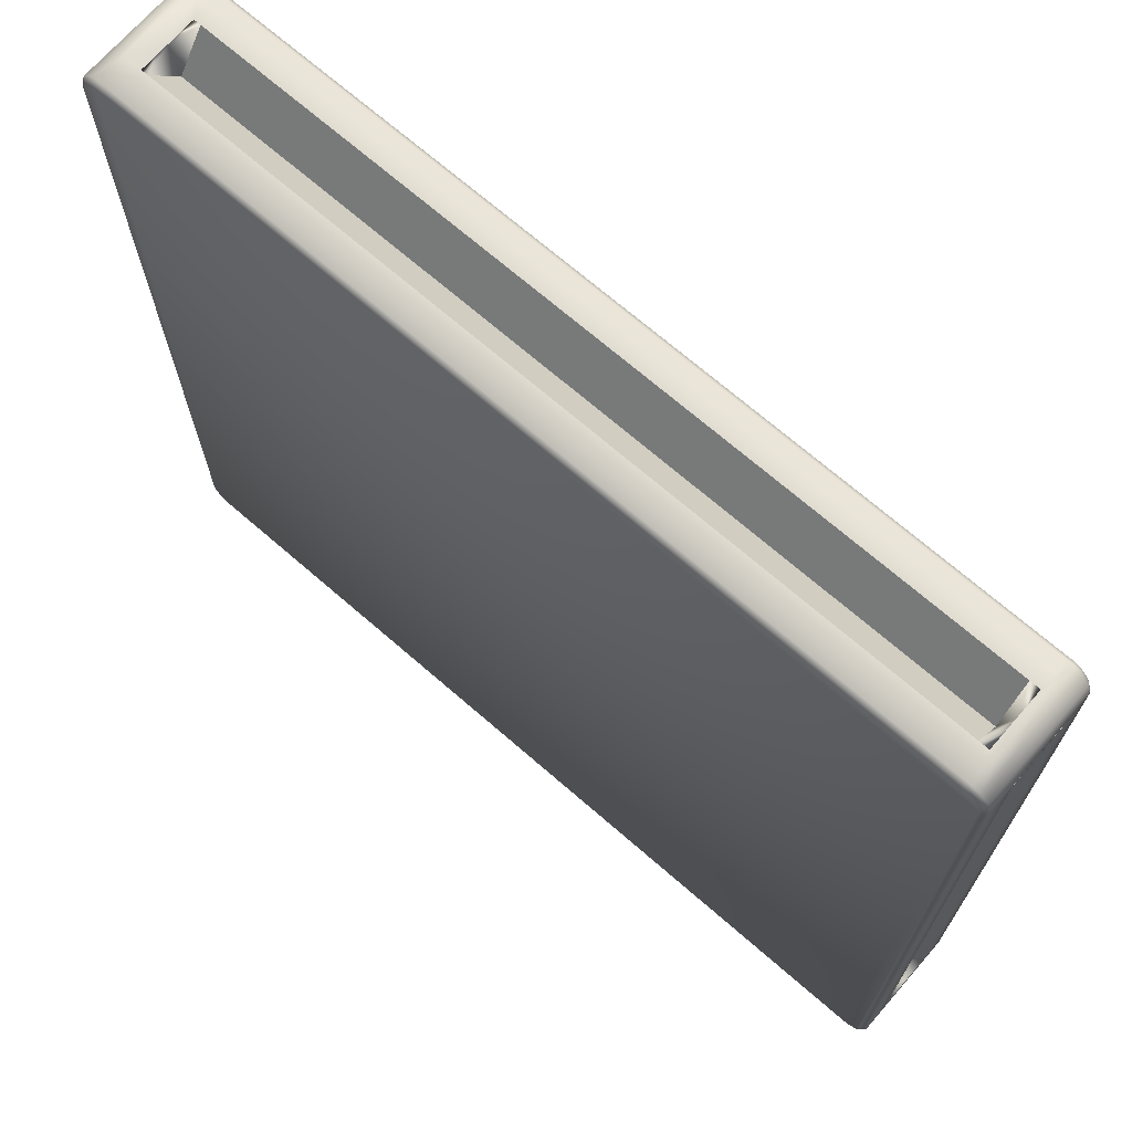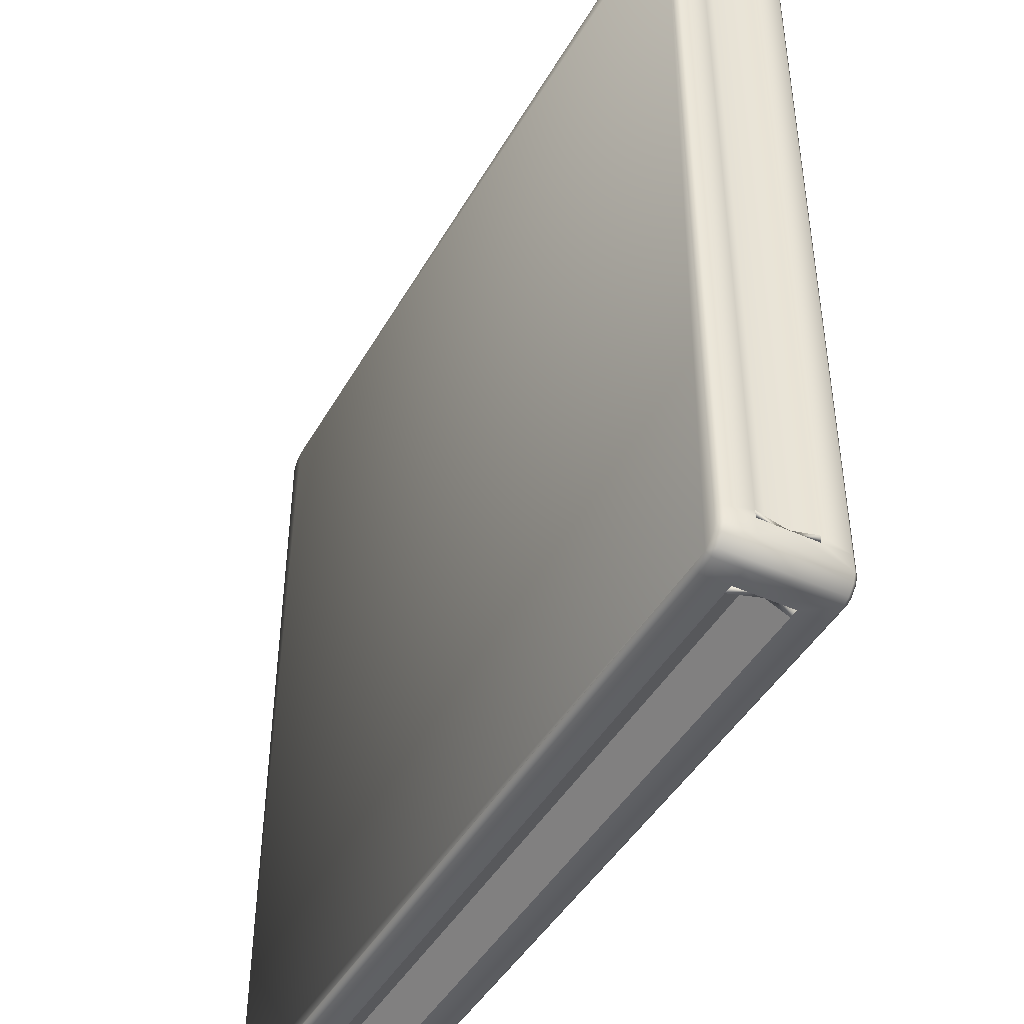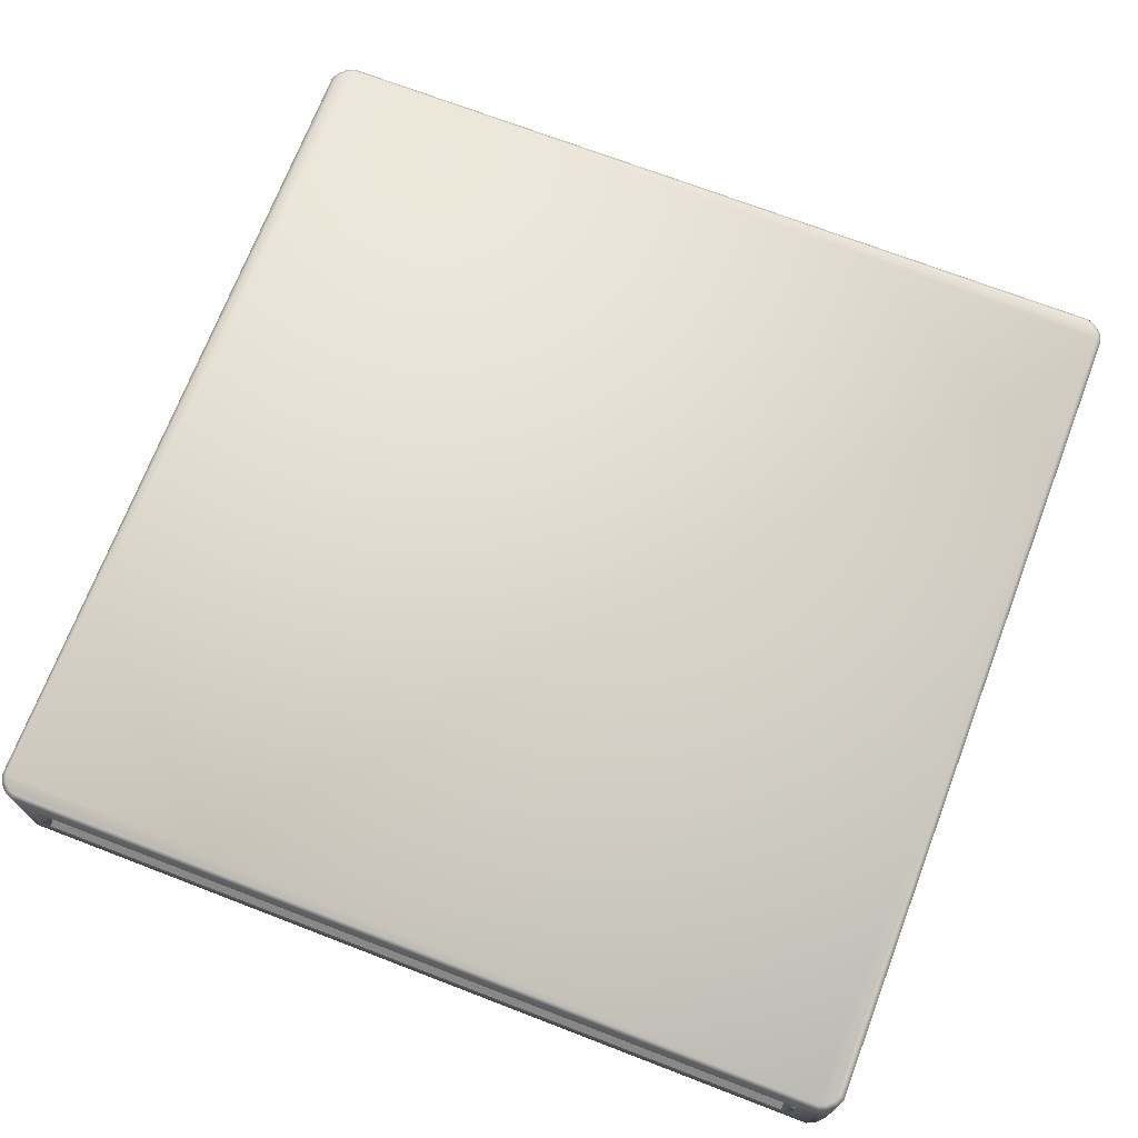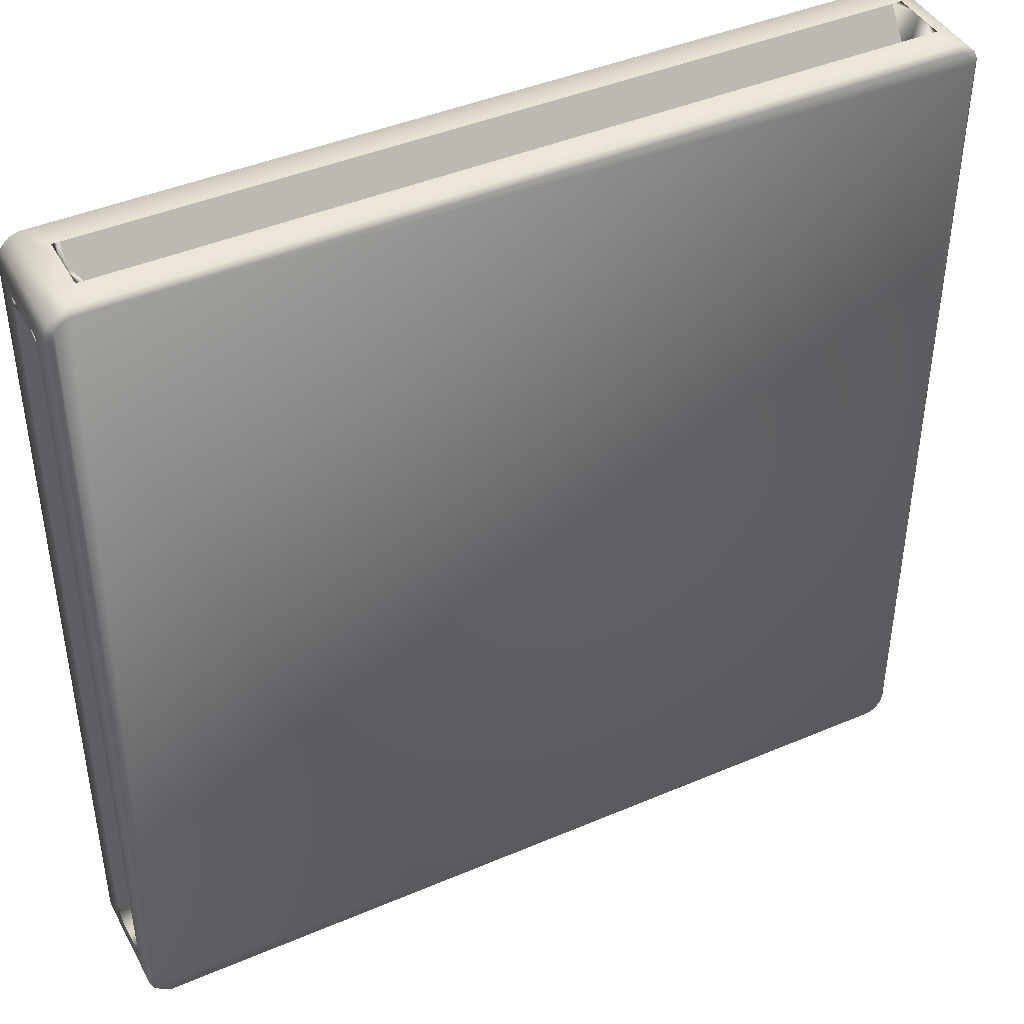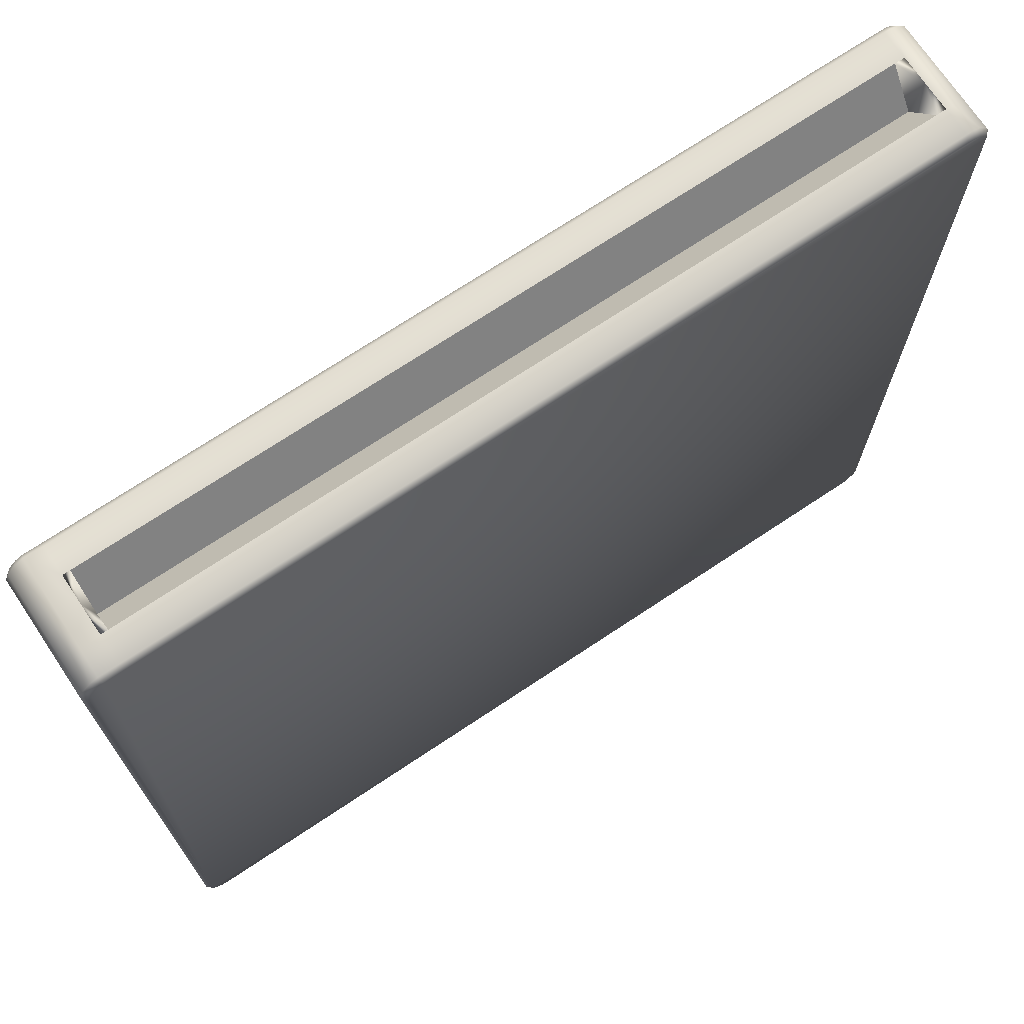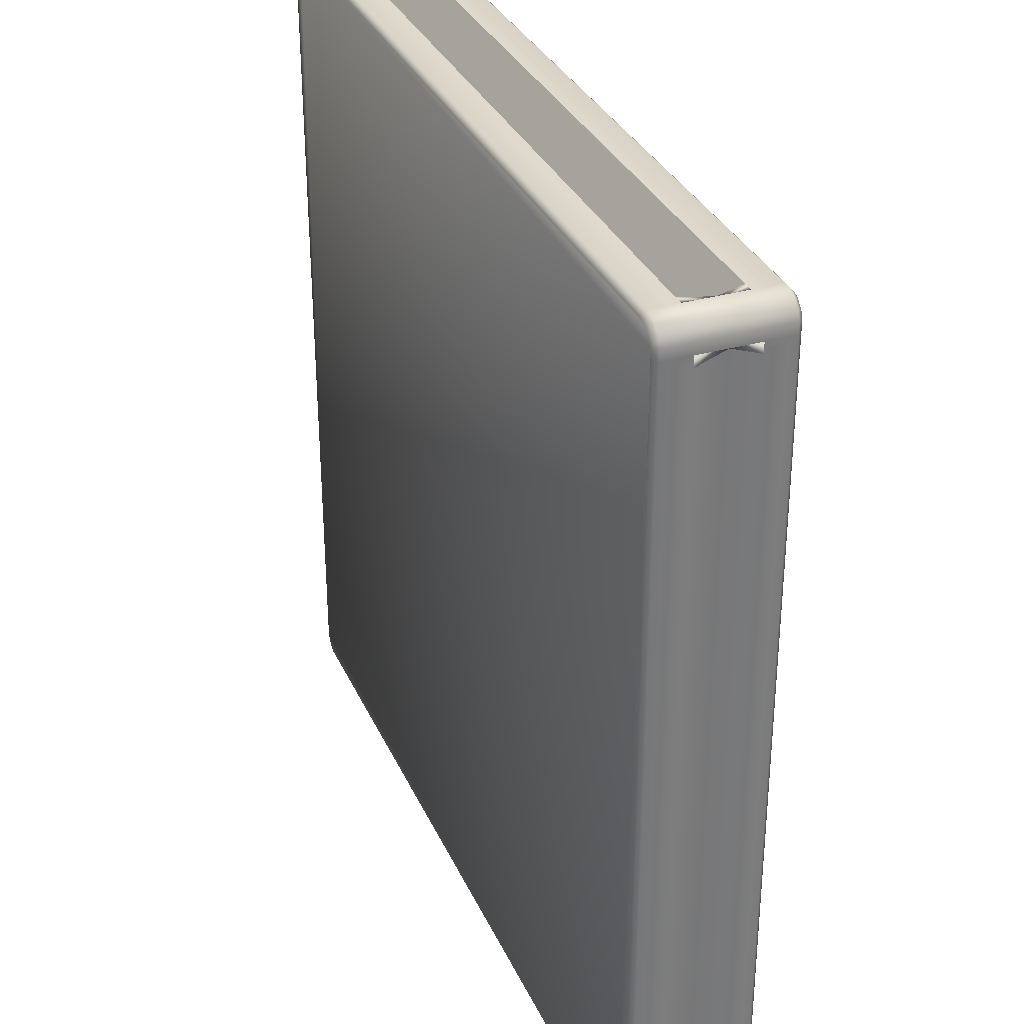
<metadata>
{"format":"obj","ext":"obj","renderer":"f3d","projection":"perspective","resolution":1024,"background":"white","views":[{"elev":70.2,"azim":-139.0,"up":"+Z"},{"elev":-44.6,"azim":-118.0,"up":"+Z"},{"elev":71.3,"azim":-159.0,"up":"+Y"},{"elev":42.9,"azim":153.1,"up":"+Z"},{"elev":71.5,"azim":146.3,"up":"+Z"},{"elev":32.8,"azim":-111.6,"up":"+Z"}]}
</metadata>
<code>
v -833.3 687.2 -250.4
v -834.2 687.2 -251
v -834.4 687.2 -308.3
v -834.4 687.2 -252.2
v -834.4 687.2 -251.4
v -834.4 687.2 -307.1
v -833.7 687.2 -309.2
v -776.3 687.2 -309.4
v -832 687.2 -309.4
v -833.3 687.2 -309.4
v -777.3 687.2 -309.4
v -775.4 687.2 -308.7
v -775.3 687.2 -251.4
v -775.3 687.2 -307.1
v -775.3 687.2 -308.3
v -775.3 687.2 -252.8
v -775.9 687.2 -250.5
v -832.9 687.2 -250.4
v -776.3 687.2 -250.4
v -777.6 687.2 -250.4
v -775.3 695.7 -308.3
v -775.9 695.7 -309.2
v -833.3 695.7 -309.4
v -777.3 695.7 -309.4
v -776.3 695.7 -309.4
v -832 695.7 -309.4
v -834.2 695.7 -308.7
v -834.4 695.7 -251.4
v -834.4 695.7 -307.1
v -834.4 695.7 -308.3
v -834.4 695.7 -252.2
v -833.7 695.7 -250.5
v -776.3 695.7 -250.4
v -832.9 695.7 -250.4
v -833.3 695.7 -250.4
v -777.6 695.7 -250.4
v -775.4 695.7 -251
v -775.3 695.7 -307.1
v -775.3 695.7 -251.4
v -775.3 695.7 -252.8
v -776.3 687.5 -250
v -777.5 691.4 -250
v -777.5 689.5 -250
v -834.7 687.5 -251.4
v -834.7 691.4 -252.1
v -834.7 689.5 -252.1
v -833.9 695.3 -250.2
v -834.5 687.5 -250.8
v -833.9 687.5 -250.2
v -775.1 687.5 -250.8
v -775.7 695.3 -250.2
v -775.7 687.5 -250.2
v -834.5 695.3 -308.9
v -833.9 687.5 -309.5
v -834.5 687.5 -308.9
v -833.4 693.4 -250
v -833.4 687.5 -250
v -776.3 693.4 -250
v -776.3 695.3 -250
v -834.7 693.4 -308.4
v -834.7 693.4 -251.4
v -834.5 695.3 -250.8
v -834.7 695.3 -251.4
v -774.9 693.4 -251.4
v -775.1 695.3 -250.8
v -774.9 695.3 -251.4
v -833.4 693.4 -309.7
v -833.4 687.5 -309.7
v -834.4 687.2 -308.3
v -834.7 687.5 -307.2
v -834.7 687.5 -308.4
v -833.3 687.2 -250.4
v -832.9 687.5 -250
v -776.3 695.7 -250.4
v -777.5 695.3 -250
v -834.4 695.7 -251.4
v -834.7 695.3 -252.1
v -775.9 687.2 -250.5
v -833.7 687.2 -250.5
v -833.7 687.2 -309.2
v -775.9 695.7 -250.5
v -833.7 695.7 -250.5
v -833.7 695.7 -309.2
v -833.9 695.3 -309.5
v -776.3 687.2 -250.4
v -834.2 687.2 -308.7
v -833.3 695.7 -309.4
v -833.4 695.3 -309.7
v -775.4 687.2 -251
v -774.9 687.5 -251.4
v -834.2 687.2 -251
v -833.3 687.2 -309.4
v -775.4 695.7 -251
v -833.3 695.7 -250.4
v -833.4 695.3 -250
v -834.4 695.7 -308.3
v -834.7 695.3 -308.4
v -833.4 687.5 -309.7
v -832.1 691.4 -309.7
v -832.1 689.5 -309.7
v -774.9 687.5 -308.4
v -774.9 691.4 -307.2
v -774.9 689.5 -307.2
v -775.7 695.3 -309.5
v -775.1 687.5 -308.9
v -775.7 687.5 -309.5
v -776.3 693.4 -309.7
v -776.3 687.5 -309.7
v -774.9 693.4 -308.4
v -775.1 695.3 -308.9
v -774.9 695.3 -308.4
v -775.3 687.2 -251.4
v -774.9 687.5 -252.7
v -774.9 687.5 -251.4
v -776.3 687.2 -309.4
v -777.2 687.5 -309.7
v -833.3 695.7 -309.4
v -832.1 695.3 -309.7
v -833.4 695.3 -309.7
v -775.3 695.7 -308.3
v -774.9 695.3 -307.2
v -775.9 687.2 -309.2
v -775.9 695.7 -309.2
v -775.3 687.2 -308.3
v -776.3 695.7 -309.4
v -776.3 695.3 -309.7
v -832.9 693.4 -250
v -834.7 693.4 -307.2
v -777.2 693.4 -309.7
v -774.9 693.4 -251.4
v -774.9 693.4 -252.7
v -774.9 695.3 -251.4
v -777.5 687.5 -250
v -778 689.5 -250
v -832.9 695.7 -250.4
v -777.6 695.7 -250.4
v -777.5 693.4 -250
v -832.9 687.2 -250.4
v -832.9 695.3 -250
v -832.3 693.4 -250
v -832.3 693.4 -250
v -832.9 691.4 -250
v -832.3 691.4 -252.7
v -832.9 689.5 -250
v -834.7 689.5 -307.2
v -834.4 687.2 -252.2
v -834.4 687.2 -307.1
v -834.7 695.3 -307.2
v -834.7 693.4 -306.7
v -834.7 693.4 -306.7
v -834.7 691.4 -307.2
v -832.8 691.4 -306.7
v -834.7 687.5 -252.1
v -834.7 689.5 -252.8
v -834.4 695.7 -252.2
v -834.4 687.2 -251.4
v -834.7 693.4 -252.1
v -777.2 689.5 -309.7
v -777.3 687.2 -309.4
v -832.1 687.5 -309.7
v -777.2 695.3 -309.7
v -777.8 693.4 -309.7
v -777.8 693.4 -309.7
v -777.2 691.4 -309.7
v -777.8 691.4 -307.7
v -831.4 689.5 -309.7
v -777.3 695.7 -309.4
v -832 695.7 -309.4
v -833.3 687.2 -309.4
v -832.1 693.4 -309.7
v -833.4 693.4 -309.7
v -774.9 689.5 -252.7
v -775.3 687.2 -307.1
v -775.3 687.2 -252.8
v -774.9 695.3 -252.7
v -775.3 695.7 -251.4
v -774.9 693.4 -253.4
v -774.9 693.4 -253.4
v -774.9 691.4 -252.7
v -777.4 691.4 -253.4
v -774.9 687.5 -307.2
v -774.9 689.5 -306.7
v -775.3 695.7 -307.1
v -774.9 693.4 -307.2
v -777.5 691.4 -250
v -778 689.5 -250
v -777.5 689.5 -250
v -834.7 691.4 -252.1
v -834.7 689.5 -252.8
v -834.7 689.5 -252.1
v -832.1 691.4 -309.7
v -831.4 689.5 -309.7
v -832.1 689.5 -309.7
v -774.9 691.4 -307.2
v -774.9 689.5 -306.7
v -774.9 689.5 -307.2
v -777.4 691.4 -253.4
v -774.9 693.4 -306.7
v -774.9 693.4 -253.4
v -774.9 689.5 -253.4
v -774.9 689.5 -252.7
v -777.4 691.4 -306.7
v -774.9 689.5 -253.4
v -774.9 689.5 -306.7
v -774.9 693.4 -306.7
v -774.9 693.4 -307.2
v -777.8 691.4 -307.7
v -831.4 693.4 -309.7
v -777.8 693.4 -309.7
v -777.8 689.5 -309.7
v -777.2 689.5 -309.7
v -831.4 691.4 -307.7
v -777.8 689.5 -309.7
v -831.4 689.5 -309.7
v -831.4 693.4 -309.7
v -832.1 693.4 -309.7
v -832.8 691.4 -306.7
v -834.7 693.4 -252.8
v -834.7 689.5 -306.7
v -834.7 689.5 -307.2
v -832.8 691.4 -252.8
v -834.7 689.5 -306.7
v -834.7 693.4 -252.8
v -834.7 693.4 -252.1
v -832.3 691.4 -252.7
v -778 693.4 -250
v -832.3 693.4 -250
v -832.3 689.5 -250
v -832.9 689.5 -250
v -778 691.4 -252.7
v -832.3 689.5 -250
v -778 689.5 -250
v -778 693.4 -250
v -777.5 693.4 -250
v -832.9 691.4 -250
v -832.3 689.5 -250
v -834.7 691.4 -307.2
v -831.4 693.4 -309.7
v -777.2 691.4 -309.7
v -774.9 689.5 -253.4
v -774.9 693.4 -306.7
v -777.8 689.5 -309.7
v -774.9 691.4 -252.7
v -778 693.4 -250
v -833.7 687.2 -250.5
v -834.2 687.2 -308.7
v -775.9 687.2 -309.2
v -775.4 687.2 -251
v -775.4 695.7 -308.7
v -833.7 695.7 -309.2
v -834.2 695.7 -251
v -775.9 695.7 -250.5
v -834.2 695.7 -251
v -834.2 695.7 -308.7
v -775.3 687.2 -251.4
v -775.3 695.7 -251.4
v -775.4 687.2 -308.7
v -775.4 695.7 -308.7
v -777.6 687.2 -250.4
v -832.9 693.4 -250
v -834.4 695.7 -307.1
v -834.7 693.4 -307.2
v -832 687.2 -309.4
v -777.2 693.4 -309.7
v -775.3 695.7 -252.8
v -774.9 693.4 -252.7
v -778 691.4 -252.7
v -832.8 691.4 -252.8
v -831.4 691.4 -307.7
v -777.4 691.4 -306.7
v -777.4 691.4 -306.7
v -777.4 691.4 -253.4
v -831.4 691.4 -307.7
v -777.8 691.4 -307.7
v -778 691.4 -252.7
v -832.3 691.4 -252.7
f 1 2 3
f 4 2 5
f 2 6 3
f 3 7 8
f 9 7 10
f 7 11 8
f 8 12 13
f 14 12 15
f 12 16 13
f 8 1 3
f 13 17 1
f 17 18 1
f 19 20 17
f 21 22 23
f 24 22 25
f 22 26 23
f 23 27 28
f 29 27 30
f 27 31 28
f 28 32 33
f 34 32 35
f 32 36 33
f 33 23 28
f 33 37 21
f 37 38 21
f 39 40 37
f 41 42 43
f 44 45 46
f 47 48 49
f 50 51 52
f 53 54 55
f 56 47 49
f 57 56 49
f 58 52 51
f 59 58 51
f 55 60 53
f 61 62 63
f 48 62 44
f 50 64 65
f 65 64 66
f 54 67 68
f 69 70 71
f 72 73 57
f 74 75 59
f 76 77 63
f 78 50 52
f 48 79 49
f 80 55 54
f 65 81 51
f 82 62 47
f 53 83 84
f 85 52 41
f 79 57 49
f 86 71 55
f 51 74 59
f 62 76 63
f 84 87 88
f 89 90 50
f 44 91 48
f 92 54 68
f 66 93 65
f 94 47 95
f 96 53 97
f 98 99 100
f 101 102 103
f 104 105 106
f 107 104 106
f 108 107 106
f 109 110 111
f 105 110 101
f 112 113 114
f 115 116 108
f 117 118 119
f 120 121 111
f 105 122 106
f 123 110 104
f 106 115 108
f 110 120 111
f 124 105 101
f 125 104 126
f 56 127 95
f 128 97 60
f 107 129 126
f 130 131 132
f 133 43 134
f 133 85 41
f 135 75 136
f 75 137 59
f 137 42 58
f 138 133 73
f 139 127 140
f 141 142 143
f 73 144 57
f 139 94 95
f 70 145 71
f 146 70 147
f 148 96 97
f 148 128 149
f 150 151 152
f 153 46 154
f 155 148 77
f 153 156 44
f 77 157 63
f 157 45 61
f 116 158 108
f 159 160 116
f 161 125 126
f 161 129 162
f 163 164 165
f 160 100 166
f 167 118 168
f 160 169 98
f 170 119 118
f 170 99 171
f 113 172 114
f 173 113 174
f 175 176 132
f 175 131 177
f 178 179 180
f 181 103 182
f 183 175 121
f 181 124 101
f 121 184 111
f 184 102 109
f 185 186 187
f 188 189 190
f 191 192 193
f 194 195 196
f 197 198 199
f 200 179 201
f 202 203 204
f 205 194 206
f 207 208 209
f 210 164 211
f 212 213 214
f 215 191 216
f 217 218 149
f 219 151 220
f 221 222 154
f 223 188 224
f 225 226 227
f 228 142 229
f 230 231 232
f 233 185 234
f 56 235 127
f 77 218 157
f 154 70 153
f 140 75 139
f 73 236 144
f 148 218 77
f 70 222 145
f 60 237 128
f 166 116 160
f 118 238 170
f 161 238 118
f 107 239 129
f 181 240 113
f 121 241 184
f 116 242 158
f 130 243 131
f 75 244 137
f 133 236 73
f 113 240 172
f 177 121 175
f 44 46 153
f 63 157 61
f 95 127 139
f 57 235 56
f 53 60 97
f 67 84 88
f 98 100 160
f 71 237 60
f 111 184 109
f 108 239 107
f 101 103 181
f 126 129 161
f 132 131 175
f 59 137 58
f 41 43 133
f 114 243 130
f 1 245 2
f 4 6 2
f 3 246 7
f 9 11 7
f 8 247 12
f 14 16 12
f 8 13 1
f 13 248 17
f 17 20 18
f 21 249 22
f 24 26 22
f 23 250 27
f 29 31 27
f 28 251 32
f 34 36 32
f 33 21 23
f 33 252 37
f 37 40 38
f 41 58 42
f 44 61 45
f 47 62 48
f 50 65 51
f 53 84 54
f 56 95 47
f 58 41 52
f 55 71 60
f 61 44 62
f 50 90 64
f 54 84 67
f 69 147 70
f 72 138 73
f 74 136 75
f 76 155 77
f 78 89 50
f 48 91 79
f 80 86 55
f 65 93 81
f 82 253 62
f 53 254 83
f 85 78 52
f 79 72 57
f 86 69 71
f 51 81 74
f 62 253 76
f 84 83 87
f 89 255 90
f 44 156 91
f 92 80 54
f 66 256 93
f 94 82 47
f 96 254 53
f 98 171 99
f 101 109 102
f 104 110 105
f 107 126 104
f 109 101 110
f 112 174 113
f 115 159 116
f 117 168 118
f 120 183 121
f 105 257 122
f 123 258 110
f 106 122 115
f 110 258 120
f 124 257 105
f 125 123 104
f 128 148 97
f 133 259 85
f 135 139 75
f 138 259 133
f 141 260 142
f 139 135 94
f 146 153 70
f 148 261 96
f 150 262 151
f 155 261 148
f 153 146 156
f 159 263 160
f 161 167 125
f 163 264 164
f 167 161 118
f 160 263 169
f 170 171 119
f 173 181 113
f 175 265 176
f 178 266 179
f 183 265 175
f 181 173 124
f 185 267 186
f 188 268 189
f 191 269 192
f 194 270 195
f 197 271 198
f 200 180 179
f 202 272 203
f 205 270 194
f 207 273 208
f 210 165 164
f 212 274 213
f 215 269 191
f 217 221 218
f 219 152 151
f 221 217 222
f 223 268 188
f 225 275 226
f 228 143 142
f 230 276 231
f 233 267 185
f 154 222 70
f 140 244 75
f 148 149 218
f 166 242 116
f 161 162 238
f 181 182 240
f 133 134 236
f 177 241 121
f 57 144 235
f 71 145 237
f 108 158 239
f 114 172 243

</code>
